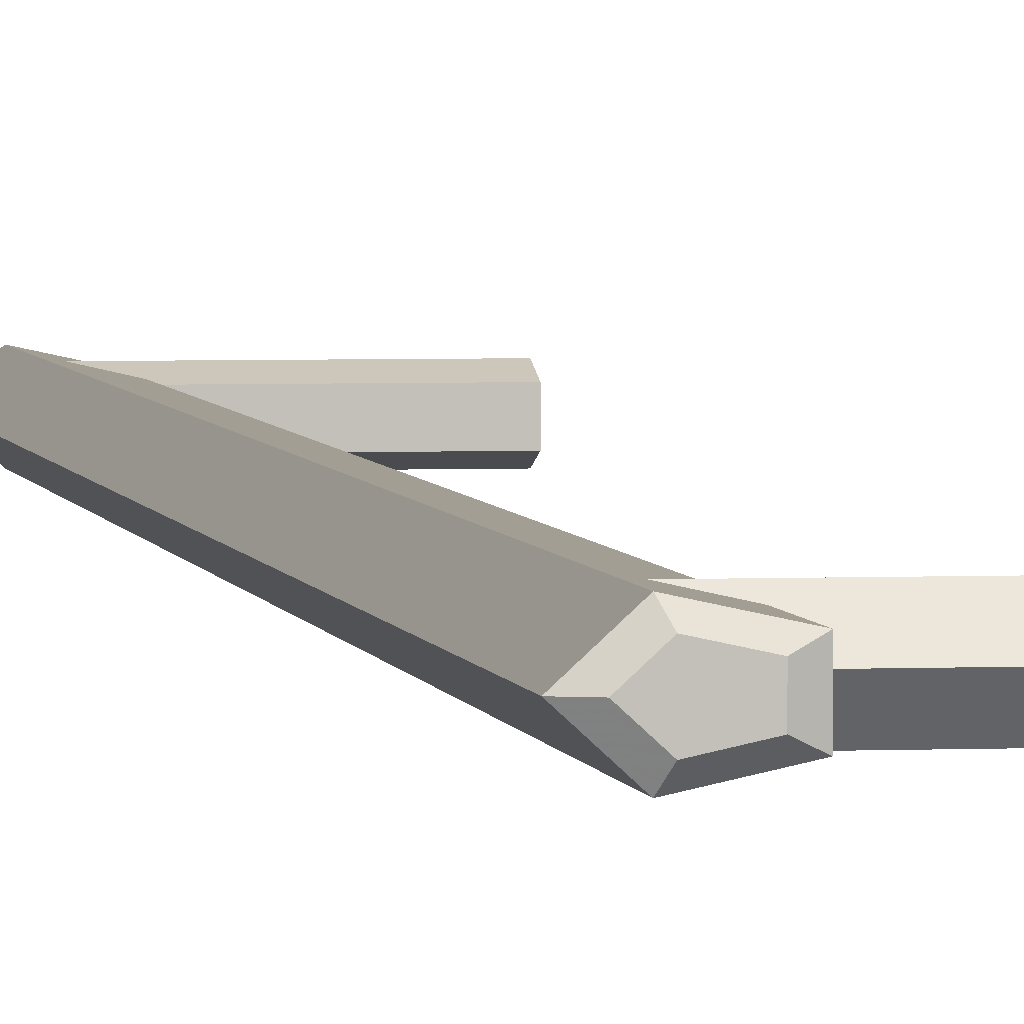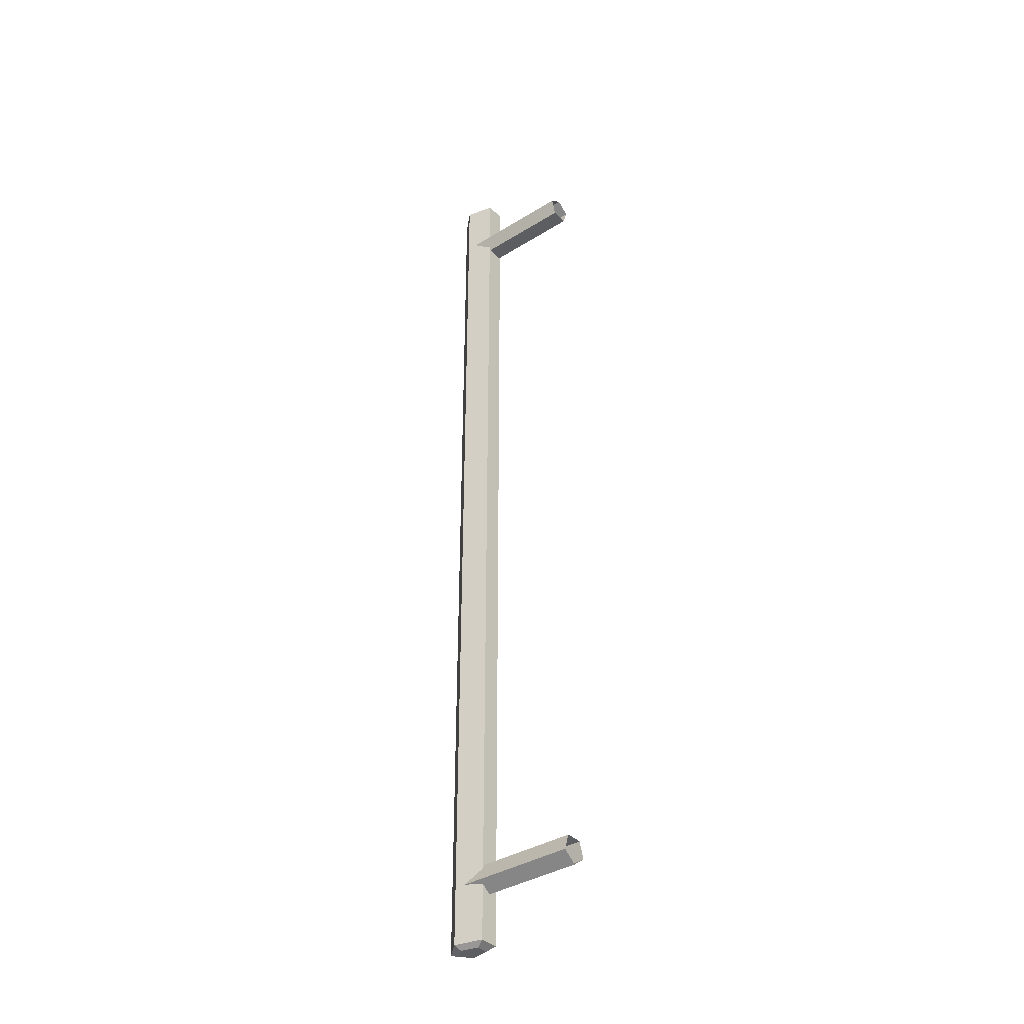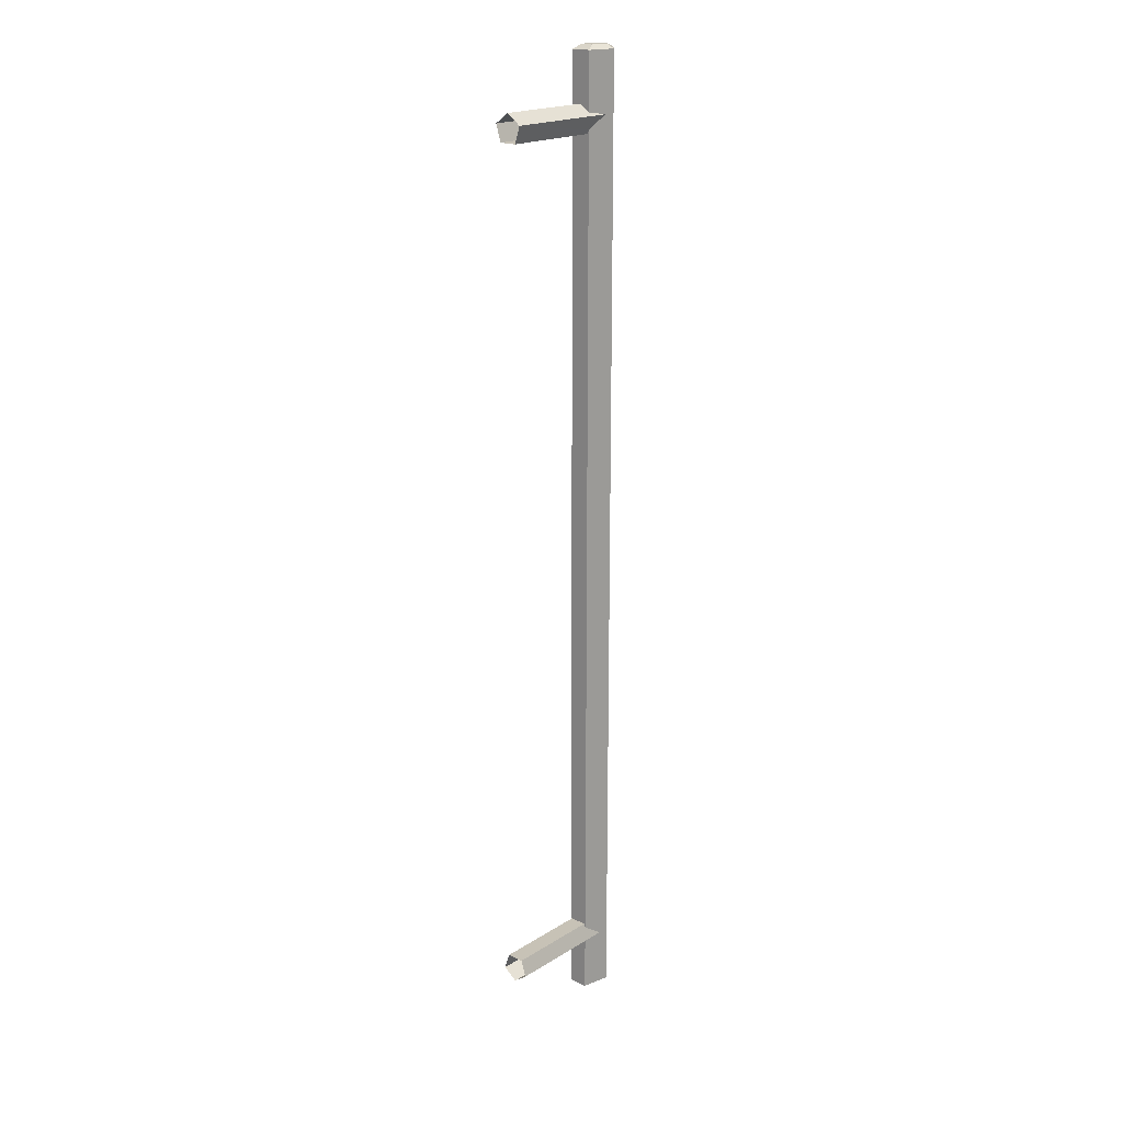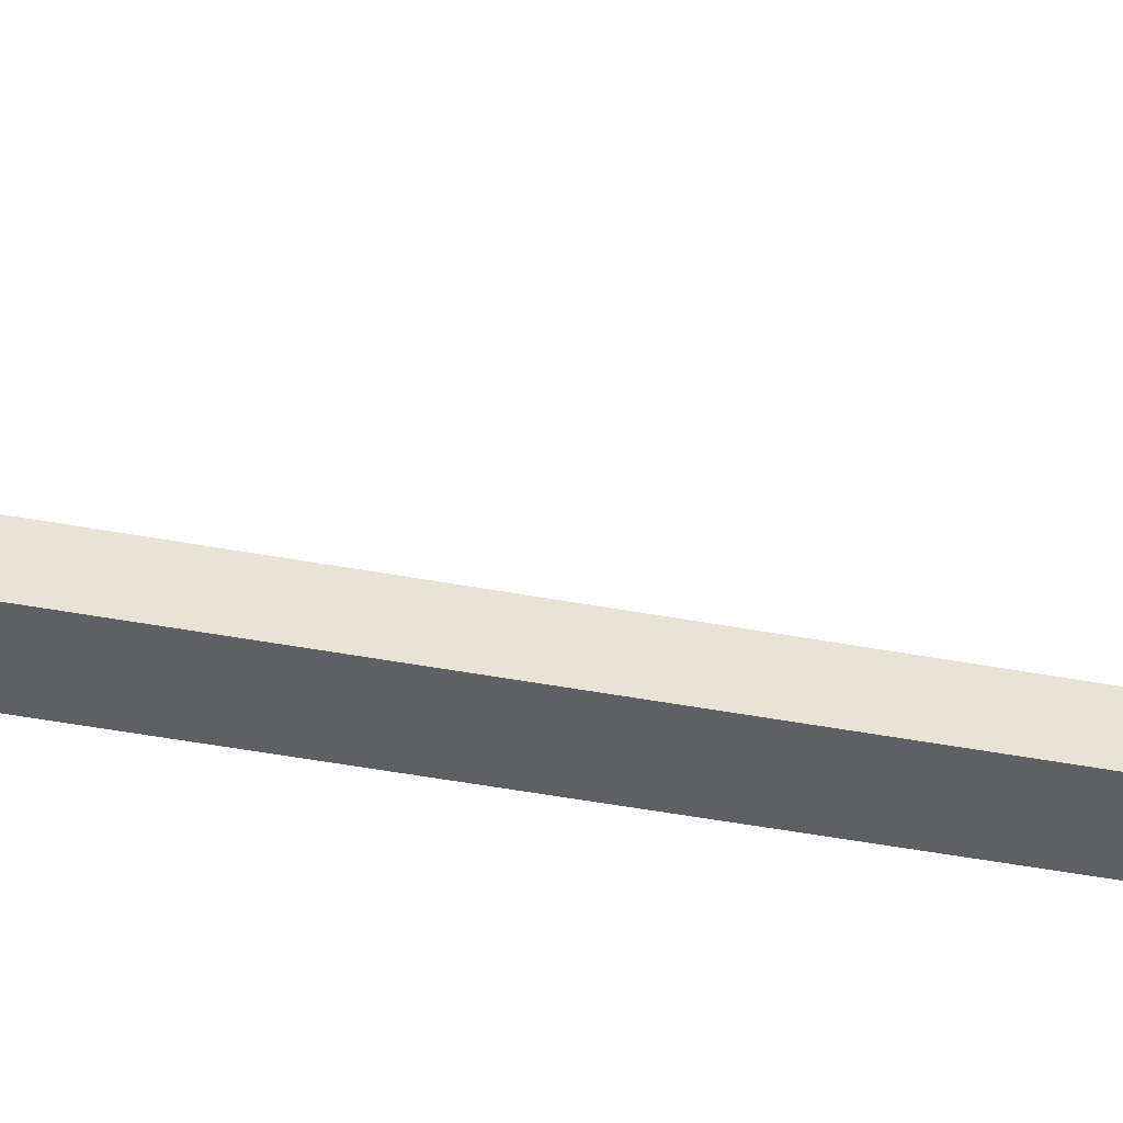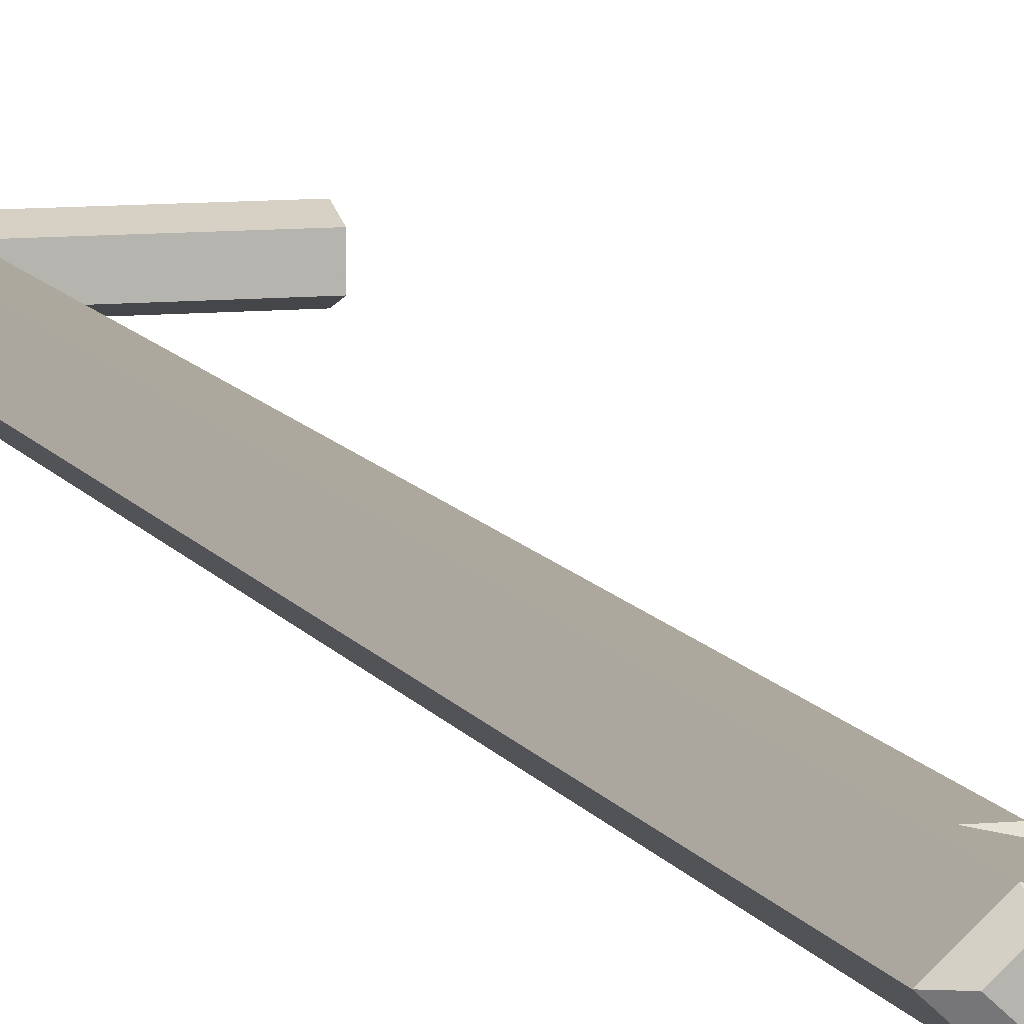
<metadata>
{"format":"obj","ext":"obj","renderer":"f3d","projection":"perspective","resolution":1024,"background":"white","views":[{"elev":3.3,"azim":171.0,"up":"+Y"},{"elev":-37.6,"azim":-141.6,"up":"+Z"},{"elev":19.3,"azim":-49.0,"up":"+Z"},{"elev":-34.1,"azim":-105.4,"up":"+Y"},{"elev":8.7,"azim":164.3,"up":"+Y"}]}
</metadata>
<code>
v 0.03442 -0 0.1003
v 0.02951 -0.004497 -0.1003
v 0.03442 -0 -0.1003
v 0.02951 -0.004497 0.1003
v 0.02951 0.004498 0.1003
v 0.02159 -0.002779 0.1003
v 0.02951 0.004498 -0.1003
v 0.02159 -0.002779 -0.1003
v 0.02159 0.00278 -0.1003
v 0.02159 0.00278 0.1003
v 0.02382 0.001698 0.1381
v 0.03166 -0 0.1381
v 0.02866 0.002747 0.1381
v 0.02382 -0.001697 0.1381
v 0.03442 -0 0.1369
v 0.02159 0.00278 0.1369
v 0.02159 -0.002779 0.1369
v 0.02866 -0.002746 0.1381
v 0.02951 0.004498 0.1369
v 0.02951 -0.004497 0.1369
v 0.02159 0.00278 0.1213
v 0.02159 -0 0.1233
v 0.02692 0.003935 0.1205
v 0.02159 -0.002779 0.1213
v 0.02692 -0.003935 0.1205
v -0.006368 -0 0.1233
v -0.006368 -0.003935 0.1205
v 0.02159 -0.002779 0.1169
v -0.006368 0.003935 0.1205
v 0.02159 0.00278 0.1169
v -0.006368 0.002432 0.1158
v 0.02159 0.002432 0.1158
v 0.02159 -0.002432 0.1158
v -0.006368 -0.002432 0.1158
v -0.006368 -0 0.1158
v 0.03442 -0 -0.1369
v 0.02159 0.00278 -0.1369
v 0.02951 0.004498 -0.1369
v 0.02159 -0.002779 -0.1369
v 0.02692 0.003935 -0.1205
v 0.02866 0.002748 -0.1381
v 0.02951 -0.004497 -0.1369
v 0.02159 0.00278 -0.1213
v 0.02382 0.001698 -0.1381
v 0.03166 -0 -0.1381
v 0.02866 -0.002747 -0.1381
v 0.02159 -0.002779 -0.1213
v 0.02159 -0 -0.1233
v 0.02382 -0.001698 -0.1381
v -0.006368 0.003935 -0.1205
v 0.02159 0.00278 -0.1169
v 0.02692 -0.003935 -0.1205
v -0.006368 -0 -0.1233
v -0.006368 -0.003935 -0.1205
v 0.02159 0.002432 -0.1158
v -0.006368 -0.002432 -0.1158
v -0.006368 0.002432 -0.1158
v 0.02159 -0.002432 -0.1158
v 0.02159 -0.002779 -0.1169
v -0.006368 -0 -0.1158
v 0.02382 0.001698 0.1381
v 0.03166 -0 0.1381
v 0.02866 0.002747 0.1381
v 0.02382 -0.001697 0.1381
v 0.03442 -0 0.1369
v 0.03442 -0 0.1369
v 0.03442 -0 0.1369
v 0.02159 0.00278 0.1369
v 0.02159 0.00278 0.1369
v 0.02159 0.00278 0.1369
v 0.02159 0.00278 0.1369
v 0.02159 0.00278 0.1369
v 0.02159 -0.002779 0.1369
v 0.02159 -0.002779 0.1369
v 0.02159 -0.002779 0.1369
v 0.02159 -0.002779 0.1369
v 0.02159 -0.002779 0.1369
v 0.02866 -0.002746 0.1381
v 0.02951 0.004498 0.1369
v 0.02951 0.004498 0.1369
v 0.02951 0.004498 0.1369
v 0.02951 -0.004497 0.1369
v 0.02951 -0.004497 0.1369
v 0.02951 -0.004497 0.1369
v 0.02159 0.00278 0.1213
v 0.02159 0.00278 0.1213
v 0.02159 0.00278 0.1213
v 0.02159 0.00278 0.1213
v 0.02159 0.00278 0.1213
v 0.02159 -0 0.1233
v 0.02159 -0 0.1233
v 0.02159 -0 0.1233
v 0.02692 0.003935 0.1205
v 0.02692 0.003935 0.1205
v 0.02692 0.003935 0.1205
v 0.02159 -0.002779 0.1213
v 0.02159 -0.002779 0.1213
v 0.02159 -0.002779 0.1213
v 0.02159 -0.002779 0.1213
v 0.02159 -0.002779 0.1213
v 0.02692 -0.003935 0.1205
v 0.02692 -0.003935 0.1205
v 0.02692 -0.003935 0.1205
v -0.006368 -0 0.1233
v -0.006368 -0.003935 0.1205
v -0.006368 -0.003935 0.1205
v -0.006368 -0.003935 0.1205
v -0.006368 0.003935 0.1205
v -0.006368 0.003935 0.1205
v -0.006368 0.003935 0.1205
v -0.006368 0.002432 0.1158
v -0.006368 0.002432 0.1158
v -0.006368 0.002432 0.1158
v 0.02159 0.002432 0.1158
v 0.02159 0.002432 0.1158
v 0.02159 0.002432 0.1158
v 0.02159 0.002432 0.1158
v 0.02159 0.002432 0.1158
v 0.02159 -0.002432 0.1158
v 0.02159 -0.002432 0.1158
v 0.02159 -0.002432 0.1158
v 0.02159 -0.002432 0.1158
v 0.02159 -0.002432 0.1158
v -0.006368 -0.002432 0.1158
v -0.006368 -0.002432 0.1158
v -0.006368 -0.002432 0.1158
v -0.006368 -0 0.1158
v 0.03442 -0 -0.1369
v 0.03442 -0 -0.1369
v 0.03442 -0 -0.1369
v 0.02159 0.00278 -0.1369
v 0.02159 0.00278 -0.1369
v 0.02159 0.00278 -0.1369
v 0.02159 0.00278 -0.1369
v 0.02159 0.00278 -0.1369
v 0.02951 0.004498 -0.1369
v 0.02951 0.004498 -0.1369
v 0.02951 0.004498 -0.1369
v 0.02159 -0.002779 -0.1369
v 0.02159 -0.002779 -0.1369
v 0.02159 -0.002779 -0.1369
v 0.02159 -0.002779 -0.1369
v 0.02159 -0.002779 -0.1369
v 0.02692 0.003935 -0.1205
v 0.02692 0.003935 -0.1205
v 0.02692 0.003935 -0.1205
v 0.02866 0.002748 -0.1381
v 0.02951 -0.004497 -0.1369
v 0.02951 -0.004497 -0.1369
v 0.02951 -0.004497 -0.1369
v 0.02159 0.00278 -0.1213
v 0.02159 0.00278 -0.1213
v 0.02159 0.00278 -0.1213
v 0.02159 0.00278 -0.1213
v 0.02159 0.00278 -0.1213
v 0.02382 0.001698 -0.1381
v 0.03166 -0 -0.1381
v 0.02866 -0.002747 -0.1381
v 0.02159 -0.002779 -0.1213
v 0.02159 -0.002779 -0.1213
v 0.02159 -0.002779 -0.1213
v 0.02159 -0.002779 -0.1213
v 0.02159 -0.002779 -0.1213
v 0.02159 -0 -0.1233
v 0.02159 -0 -0.1233
v 0.02159 -0 -0.1233
v 0.02382 -0.001698 -0.1381
v -0.006368 0.003935 -0.1205
v -0.006368 0.003935 -0.1205
v -0.006368 0.003935 -0.1205
v 0.02692 -0.003935 -0.1205
v 0.02692 -0.003935 -0.1205
v 0.02692 -0.003935 -0.1205
v -0.006368 -0 -0.1233
v -0.006368 -0.003935 -0.1205
v -0.006368 -0.003935 -0.1205
v -0.006368 -0.003935 -0.1205
v 0.02159 0.002432 -0.1158
v 0.02159 0.002432 -0.1158
v 0.02159 0.002432 -0.1158
v 0.02159 0.002432 -0.1158
v 0.02159 0.002432 -0.1158
v -0.006368 -0.002432 -0.1158
v -0.006368 -0.002432 -0.1158
v -0.006368 -0.002432 -0.1158
v -0.006368 0.002432 -0.1158
v -0.006368 0.002432 -0.1158
v -0.006368 0.002432 -0.1158
v 0.02159 -0.002432 -0.1158
v 0.02159 -0.002432 -0.1158
v 0.02159 -0.002432 -0.1158
v 0.02159 -0.002432 -0.1158
v 0.02159 -0.002432 -0.1158
v -0.006368 -0 -0.1158
v 0.02159 -0.002779 0.1003
v 0.02159 -0.002779 0.1003
v 0.02159 -0.002779 0.1003
v 0.02159 -0.002779 -0.1003
v 0.02159 -0.002779 -0.1003
v 0.02159 -0.002779 -0.1003
v 0.02159 0.00278 -0.1003
v 0.02159 0.00278 -0.1003
v 0.02159 0.00278 -0.1003
v 0.02159 0.00278 0.1003
v 0.02159 0.00278 0.1003
v 0.02159 0.00278 0.1003
v 0.02159 -0.002779 0.1169
v 0.02159 -0.002779 0.1169
v 0.02159 -0.002779 0.1169
v 0.02159 0.00278 0.1169
v 0.02159 0.00278 0.1169
v 0.02159 0.00278 0.1169
v 0.02159 0.00278 -0.1169
v 0.02159 0.00278 -0.1169
v 0.02159 0.00278 -0.1169
v 0.02159 -0.002779 -0.1169
v 0.02159 -0.002779 -0.1169
v 0.02159 -0.002779 -0.1169
v 0.03442 -0 0.1003
v 0.02951 -0.004497 -0.1003
v 0.03442 -0 -0.1003
v 0.02951 -0.004497 0.1003
v 0.02951 0.004498 0.1003
v 0.02951 0.004498 -0.1003
f 3 2 1
f 4 1 2
f 219 223 221
f 4 2 196
f 224 221 223
f 199 196 2
f 224 223 203
f 6 8 10
f 206 203 223
f 9 10 8
f 219 220 221
f 220 219 222
f 3 5 1
f 197 220 222
f 5 3 7
f 220 197 200
f 202 5 7
f 204 198 195
f 5 202 205
f 198 204 201
f 63 62 61
f 64 61 62
f 62 63 65
f 61 68 63
f 64 73 61
f 78 64 62
f 79 65 63
f 62 65 78
f 79 63 68
f 68 61 73
f 64 78 73
f 79 65 68
f 67 81 219
f 82 78 65
f 72 89 81
f 73 68 65
f 74 91 69
f 82 73 78
f 223 219 81
f 1 4 66
f 82 73 65
f 83 66 4
f 95 81 89
f 86 69 91
f 97 91 74
f 83 102 76
f 223 81 95
f 4 102 83
f 85 104 93
f 90 104 85
f 96 105 90
f 99 76 102
f 223 95 206
f 102 4 208
f 108 93 104
f 104 90 105
f 101 105 96
f 212 206 95
f 196 208 4
f 102 208 106
f 110 113 95
f 30 115 10
f 212 95 113
f 6 120 28
f 208 122 106
f 6 10 115
f 212 113 118
f 120 6 115
f 125 106 122
f 32 31 33
f 34 33 35
f 35 33 31
f 11 12 13
f 12 11 14
f 15 13 12
f 13 16 11
f 11 17 14
f 12 14 18
f 13 15 19
f 18 15 12
f 16 13 19
f 17 11 16
f 17 18 14
f 16 15 19
f 1 80 66
f 15 18 20
f 80 88 71
f 15 16 17
f 70 92 75
f 18 17 20
f 80 1 5
f 67 222 219
f 15 17 20
f 222 67 84
f 88 80 94
f 92 70 87
f 75 92 98
f 77 103 84
f 94 80 5
f 84 103 222
f 23 26 21
f 21 26 22
f 22 27 24
f 103 77 100
f 205 94 5
f 209 222 103
f 26 23 29
f 27 22 26
f 24 27 25
f 94 205 211
f 222 209 197
f 107 209 103
f 94 112 109
f 204 116 210
f 112 94 211
f 207 121 195
f 107 123 209
f 116 204 195
f 117 112 211
f 116 195 121
f 123 107 126
f 119 111 114
f 127 119 124
f 111 119 127
f 38 37 36
f 39 36 37
f 138 146 135
f 38 37 41
f 138 130 224
f 38 41 36
f 42 36 39
f 132 152 140
f 37 39 44
f 155 135 146
f 224 146 138
f 44 41 37
f 221 224 130
f 45 36 41
f 129 149 3
f 36 45 42
f 42 46 39
f 142 162 149
f 165 140 152
f 49 44 39
f 40 50 43
f 146 224 215
f 41 44 45
f 2 3 149
f 46 42 45
f 49 39 46
f 172 149 162
f 140 165 160
f 48 43 53
f 49 45 44
f 53 43 50
f 146 215 170
f 203 215 224
f 149 172 2
f 46 45 49
f 52 47 54
f 48 53 47
f 215 182 170
f 51 9 179
f 2 172 199
f 54 47 53
f 176 184 172
f 188 170 182
f 190 179 9
f 217 199 172
f 217 172 184
f 186 178 194
f 189 194 178
f 8 190 9
f 59 190 8
f 217 184 192
f 183 194 189
f 128 131 136
f 131 128 139
f 134 145 137
f 147 131 136
f 7 129 137
f 128 147 136
f 139 128 148
f 141 153 133
f 156 139 131
f 145 134 154
f 137 145 7
f 131 147 156
f 129 7 3
f 147 128 157
f 221 150 130
f 148 157 128
f 139 158 148
f 150 163 143
f 153 141 166
f 139 156 167
f 151 168 144
f 214 7 145
f 157 156 147
f 150 221 220
f 157 148 158
f 158 139 167
f 163 150 173
f 161 166 141
f 174 151 164
f 156 157 167
f 168 151 174
f 169 214 145
f 7 214 202
f 220 173 150
f 167 157 158
f 175 159 171
f 159 174 164
f 169 181 214
f 180 201 213
f 200 173 220
f 174 159 175
f 173 185 177
f 181 169 187
f 201 180 191
f 173 200 218
f 185 173 218
f 60 55 57
f 55 60 58
f 201 191 198
f 198 191 216
f 193 185 218
f 58 60 56

</code>
